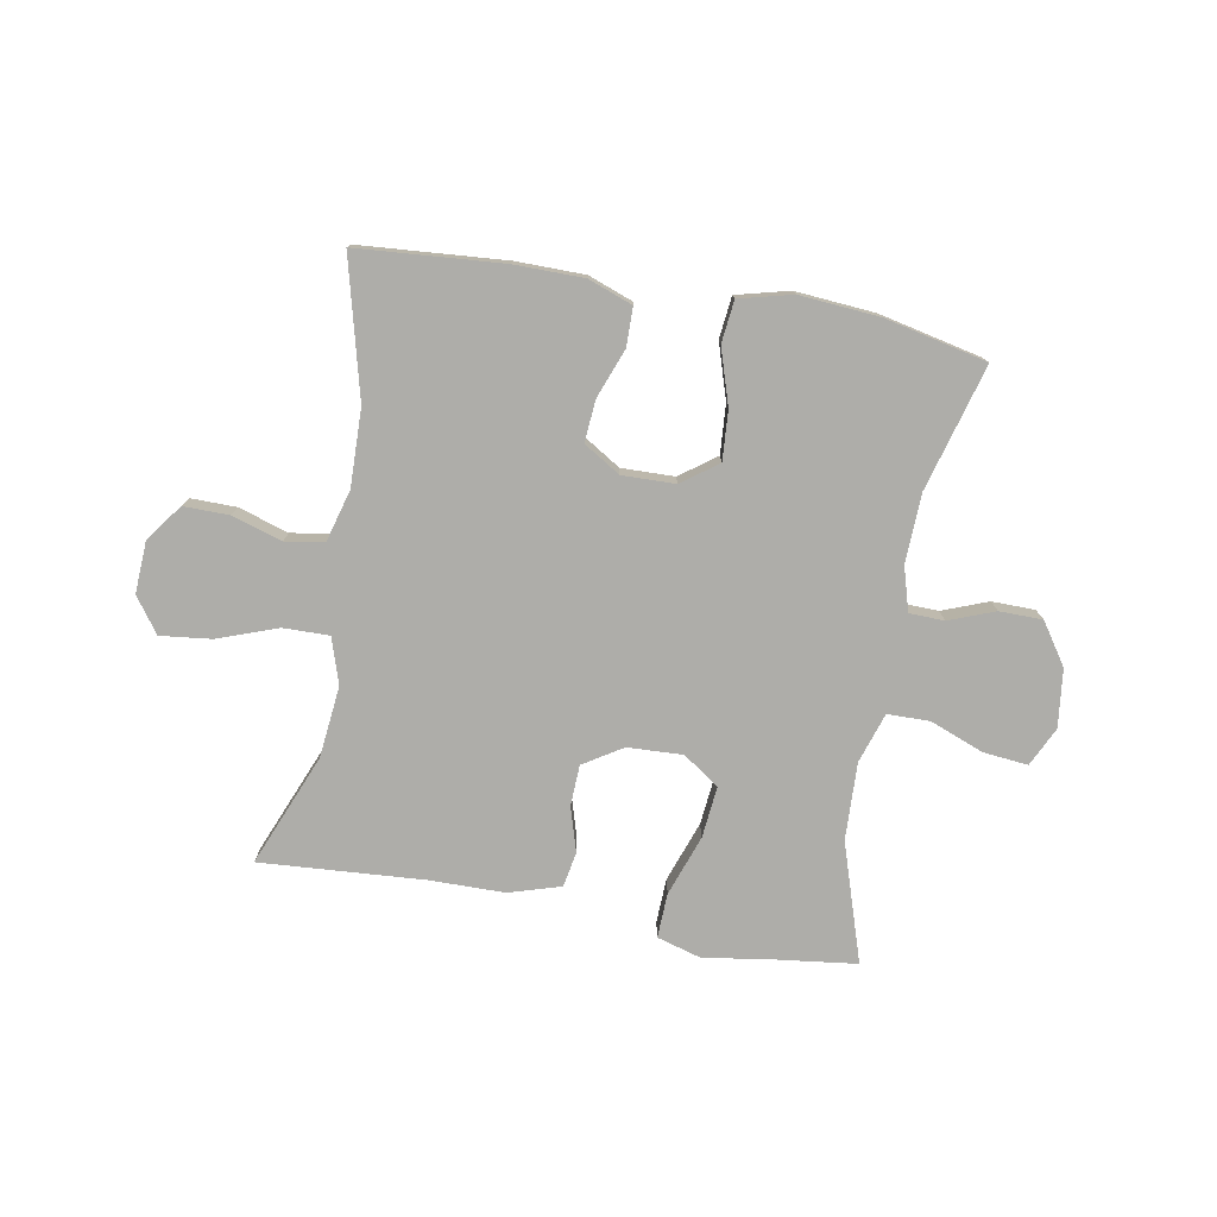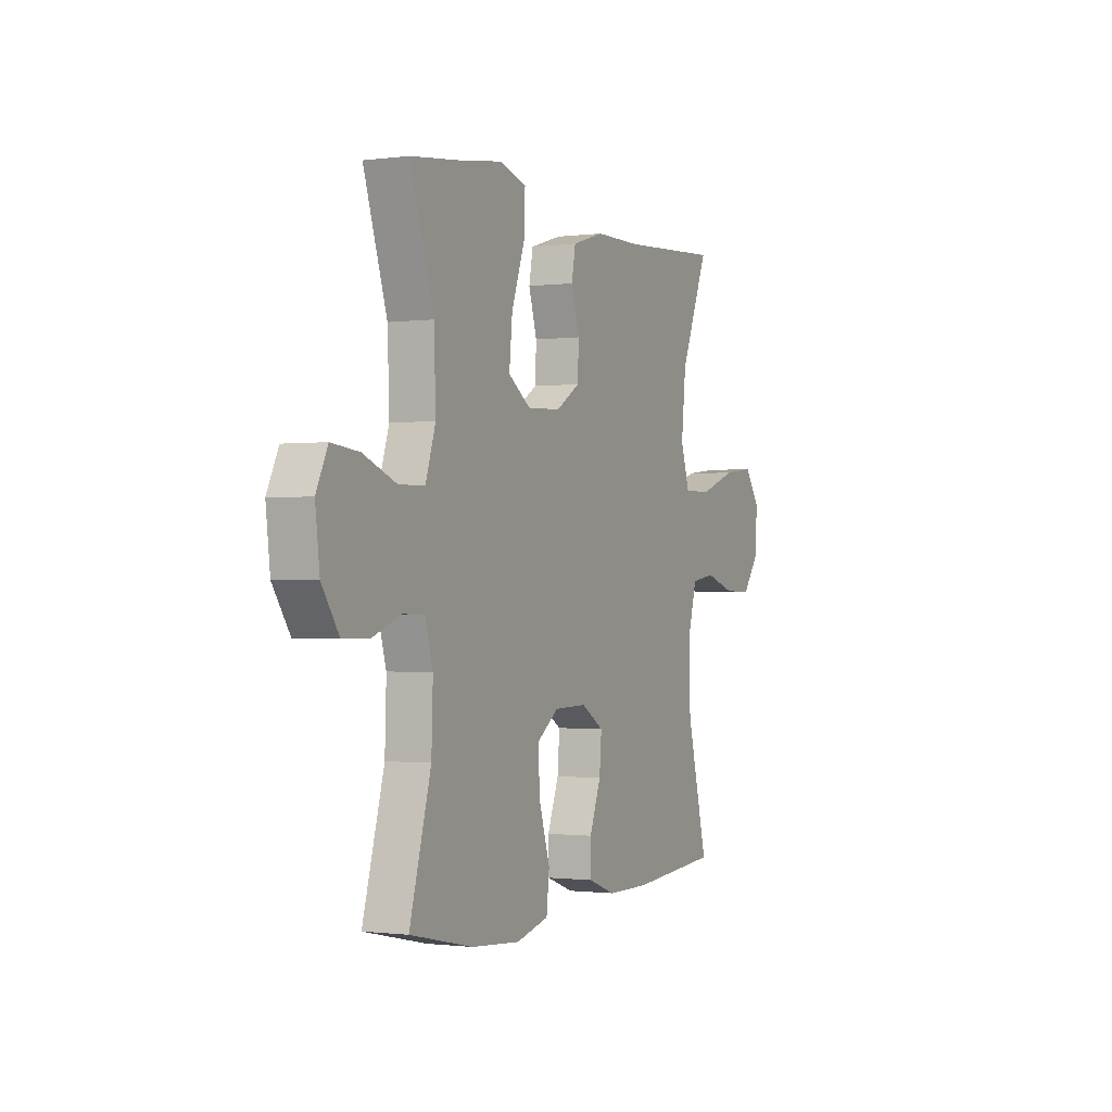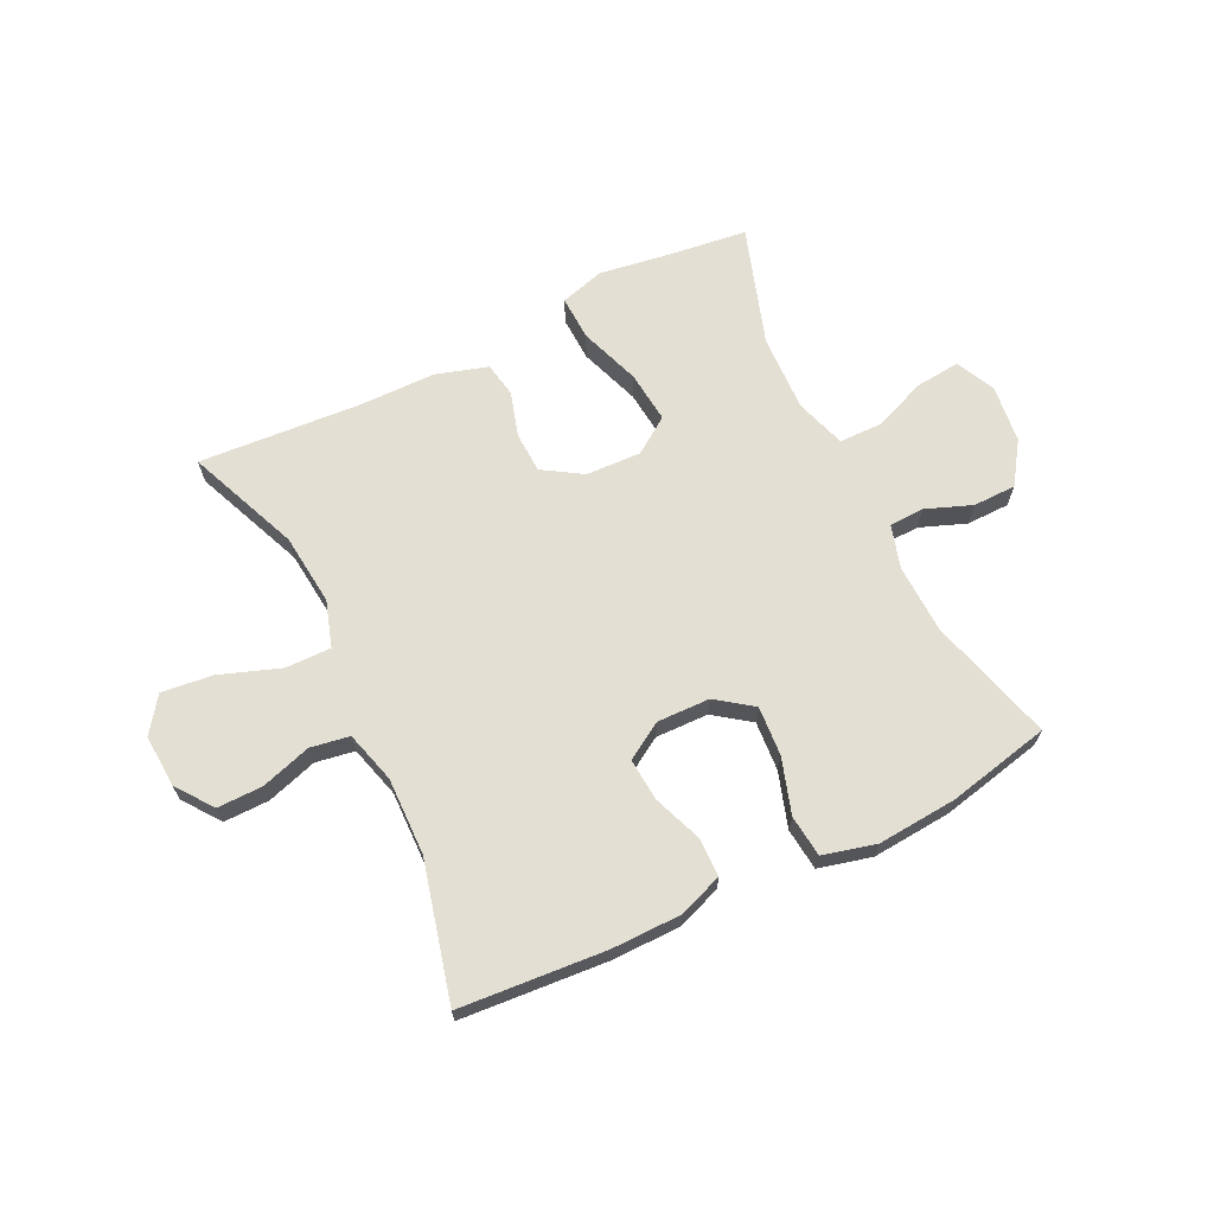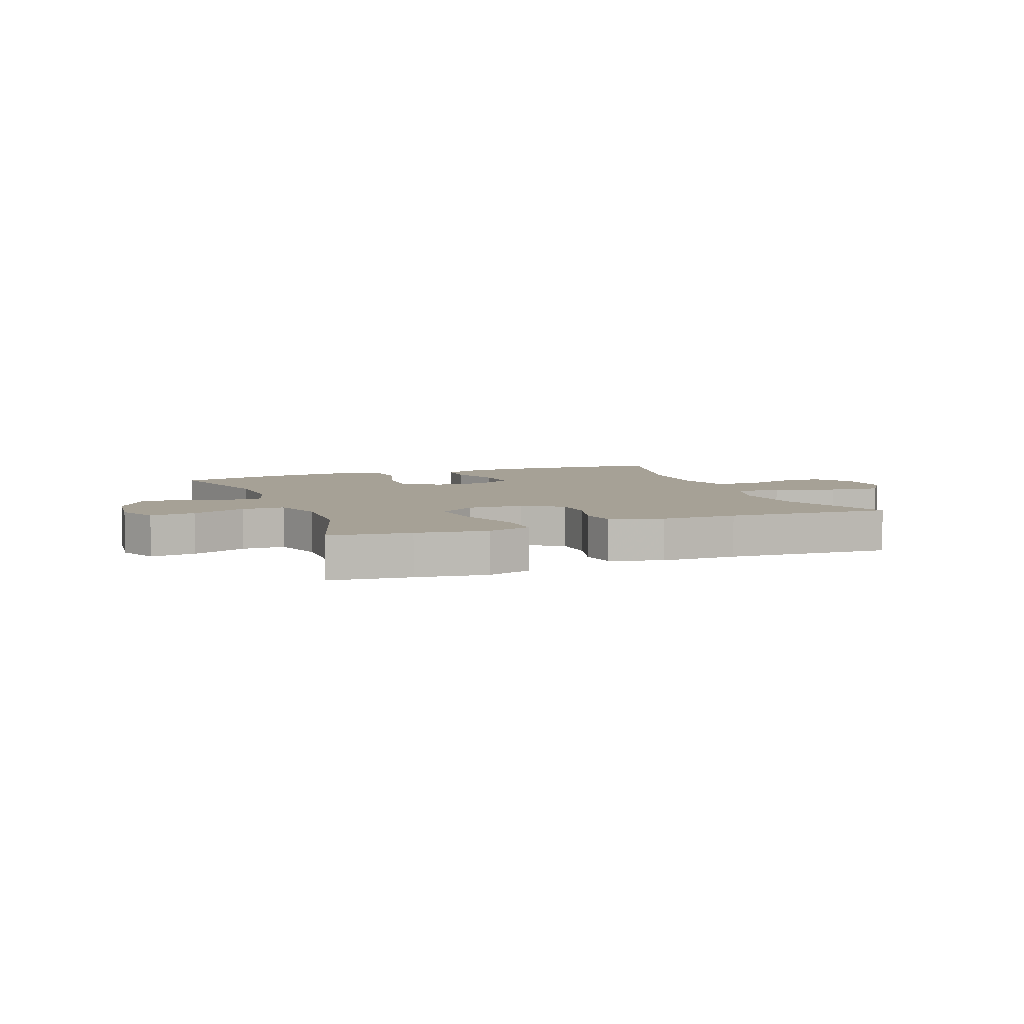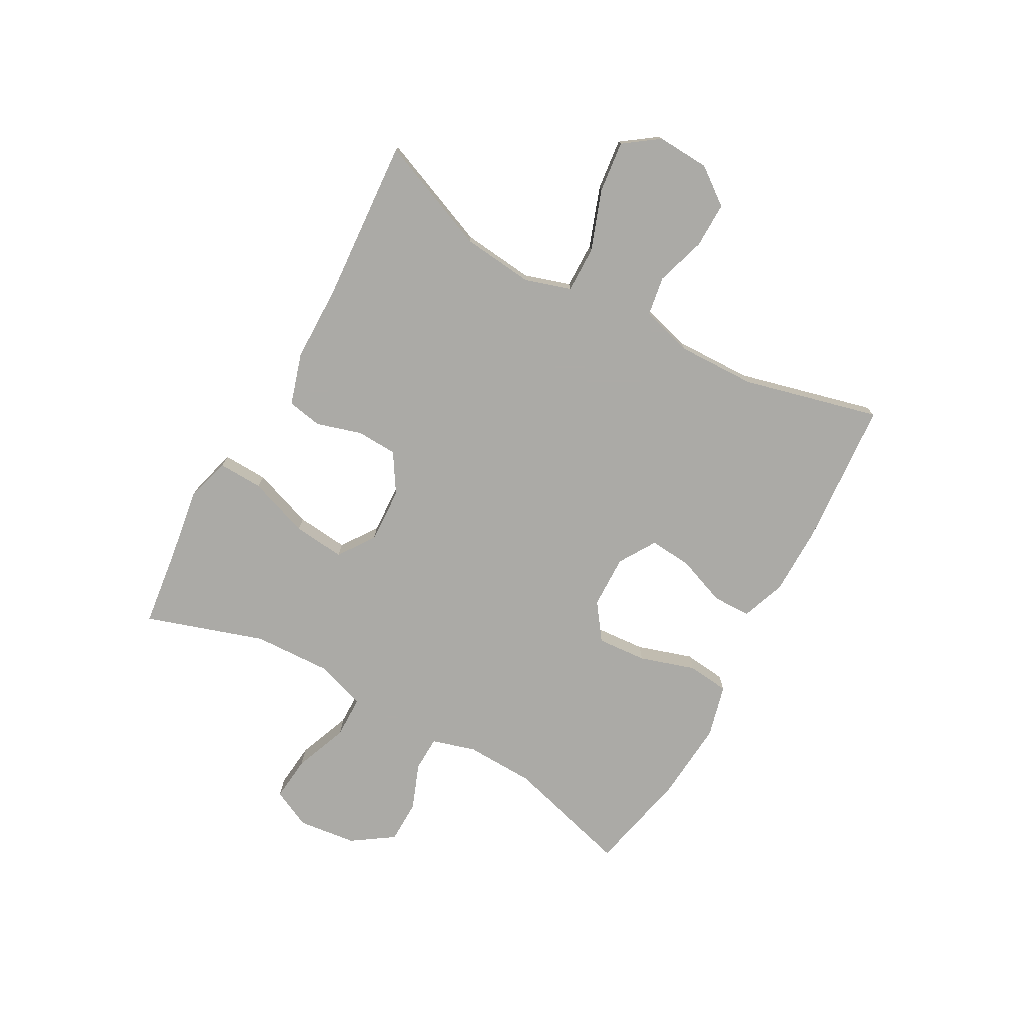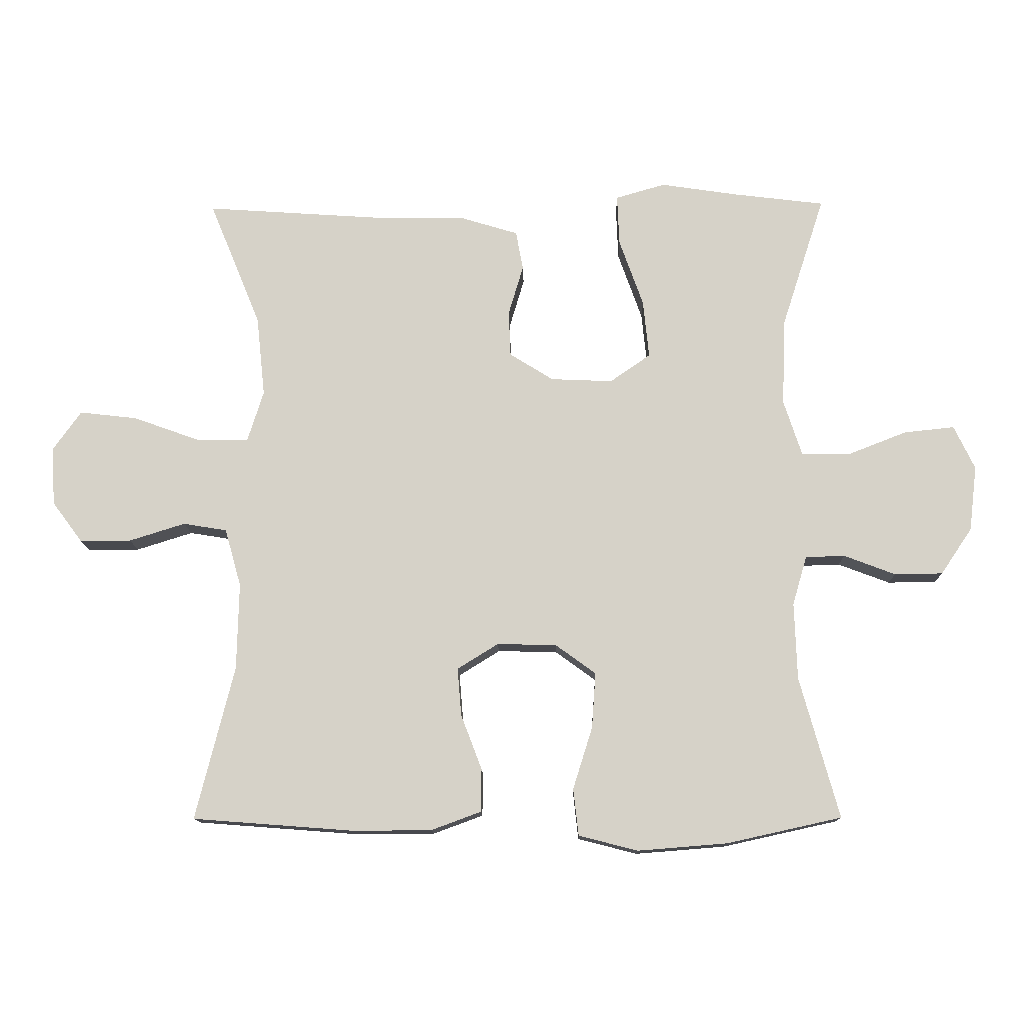
<metadata>
{"format":"obj","ext":"obj","renderer":"f3d","projection":"perspective","resolution":1024,"background":"white","views":[{"elev":-77.1,"azim":169.9,"up":"+Y"},{"elev":-0.9,"azim":-64.3,"up":"+Z"},{"elev":67.0,"azim":154.1,"up":"+Y"},{"elev":6.2,"azim":-21.3,"up":"+Y"},{"elev":-75.9,"azim":61.2,"up":"+Y"},{"elev":-12.7,"azim":-178.7,"up":"+Z"}]}
</metadata>
<code>
v -0.5 0.07 0.5
v -0.362 0.07 0.517
v -0.242 0.07 0.535
v -0.166 0.07 0.513
v -0.169 0.07 0.436
v -0.206 0.07 0.332
v -0.215 0.07 0.243
v -0.153 0.07 0.2
v -0.058 0.07 0.204
v 0.009 0.07 0.246
v 0.012 0.07 0.316
v -0.011 0.07 0.393
v 0 0.07 0.453
v 0.089 0.07 0.48
v 0.219 0.07 0.481
v 0.5 0.07 0.5
v 0.421 0.07 0.307
v 0.408 0.07 0.184
v 0.433 0.07 0.105
v 0.512 0.07 0.106
v 0.615 0.07 0.143
v 0.703 0.07 0.153
v 0.746 0.07 0.093
v 0.741 0.07 0.003
v 0.694 0.07 -0.06
v 0.616 0.07 -0.059
v 0.53 0.07 -0.032
v 0.463 0.07 -0.043
v 0.438 0.07 -0.132
v 0.441 0.07 -0.265
v 0.5 0.07 -0.5
v 0.25 0.07 -0.519
v 0.131 0.07 -0.518
v 0.055 0.07 -0.49
v 0.054 0.07 -0.424
v 0.086 0.07 -0.34
v 0.092 0.07 -0.267
v 0.029 0.07 -0.228
v -0.062 0.07 -0.23
v -0.124 0.07 -0.275
v -0.118 0.07 -0.36
v -0.088 0.07 -0.455
v -0.096 0.07 -0.527
v -0.187 0.07 -0.55
v -0.324 0.07 -0.539
v -0.5 0.07 -0.5
v -0.44 0.07 -0.284
v -0.436 0.07 -0.166
v -0.458 0.07 -0.091
v -0.518 0.07 -0.089
v -0.597 0.07 -0.119
v -0.671 0.07 -0.118
v -0.719 0.07 -0.047
v -0.731 0.07 0.053
v -0.699 0.07 0.12
v -0.622 0.07 0.112
v -0.53 0.07 0.076
v -0.457 0.07 0.077
v -0.429 0.07 0.163
v -0.434 0.07 0.296
v -0.5 0 0.5
v -0.362 0 0.517
v -0.242 0 0.535
v -0.166 0 0.513
v -0.169 0 0.436
v -0.206 0 0.332
v -0.215 0 0.243
v -0.153 0 0.2
v -0.058 0 0.204
v 0.009 0 0.246
v 0.012 0 0.316
v -0.011 0 0.393
v 0 0 0.453
v 0.089 0 0.48
v 0.219 0 0.481
v 0.5 0 0.5
v 0.421 0 0.307
v 0.408 0 0.184
v 0.433 0 0.105
v 0.512 0 0.106
v 0.615 0 0.143
v 0.703 0 0.153
v 0.746 0 0.093
v 0.741 0 0.003
v 0.694 0 -0.06
v 0.616 0 -0.059
v 0.53 0 -0.032
v 0.463 0 -0.043
v 0.438 0 -0.132
v 0.441 0 -0.265
v 0.5 0 -0.5
v 0.25 0 -0.519
v 0.131 0 -0.518
v 0.055 0 -0.49
v 0.054 0 -0.424
v 0.086 0 -0.34
v 0.092 0 -0.267
v 0.029 0 -0.228
v -0.062 0 -0.23
v -0.124 0 -0.275
v -0.118 0 -0.36
v -0.088 0 -0.455
v -0.096 0 -0.527
v -0.187 0 -0.55
v -0.324 0 -0.539
v -0.5 0 -0.5
v -0.44 0 -0.284
v -0.436 0 -0.166
v -0.458 0 -0.091
v -0.518 0 -0.089
v -0.597 0 -0.119
v -0.671 0 -0.118
v -0.719 0 -0.047
v -0.731 0 0.053
v -0.699 0 0.12
v -0.622 0 0.112
v -0.53 0 0.076
v -0.457 0 0.077
v -0.429 0 0.163
v -0.434 0 0.296
f 54 55 56 57
f 54 57 58
f 53 54 58
f 50 51 52 53
f 49 50 53 58
f 48 49 58 59
f 44 45 46 47
f 44 47 48
f 41 42 43 44
f 40 41 44 48
f 39 40 48 59
f 33 34 35 36
f 33 36 37
f 30 31 32 33
f 29 30 33 37
f 28 29 37 38
f 24 25 26 27
f 24 27 28
f 23 24 28
f 20 21 22 23
f 19 20 23 28
f 18 19 28 38
f 15 16 17
f 11 12 13 14
f 10 11 14 15
f 3 4 5 6
f 2 3 6 7
f 60 1 2 7
f 59 60 7 8
f 39 59 8 9
f 38 39 9 10
f 17 18 38
f 10 15 17 38
f 117 116 115 114
f 118 117 114
f 118 114 113
f 113 112 111 110
f 118 113 110 109
f 119 118 109 108
f 107 106 105 104
f 108 107 104
f 104 103 102 101
f 108 104 101 100
f 119 108 100 99
f 96 95 94 93
f 97 96 93
f 93 92 91 90
f 97 93 90 89
f 98 97 89 88
f 87 86 85 84
f 88 87 84
f 88 84 83
f 83 82 81 80
f 88 83 80 79
f 98 88 79 78
f 77 76 75
f 74 73 72 71
f 75 74 71 70
f 66 65 64 63
f 67 66 63 62
f 67 62 61 120
f 68 67 120 119
f 69 68 119 99
f 70 69 99 98
f 98 78 77
f 98 77 75 70
f 1 61 62 2
f 2 62 63 3
f 3 63 64 4
f 4 64 65 5
f 5 65 66 6
f 6 66 67 7
f 7 67 68 8
f 8 68 69 9
f 9 69 70 10
f 10 70 71 11
f 11 71 72 12
f 12 72 73 13
f 13 73 74 14
f 14 74 75 15
f 15 75 76 16
f 16 76 77 17
f 17 77 78 18
f 18 78 79 19
f 19 79 80 20
f 20 80 81 21
f 21 81 82 22
f 22 82 83 23
f 23 83 84 24
f 24 84 85 25
f 25 85 86 26
f 26 86 87 27
f 27 87 88 28
f 28 88 89 29
f 29 89 90 30
f 30 90 91 31
f 31 91 92 32
f 32 92 93 33
f 33 93 94 34
f 34 94 95 35
f 35 95 96 36
f 36 96 97 37
f 37 97 98 38
f 38 98 99 39
f 39 99 100 40
f 40 100 101 41
f 41 101 102 42
f 42 102 103 43
f 43 103 104 44
f 44 104 105 45
f 45 105 106 46
f 46 106 107 47
f 47 107 108 48
f 48 108 109 49
f 49 109 110 50
f 50 110 111 51
f 51 111 112 52
f 52 112 113 53
f 53 113 114 54
f 54 114 115 55
f 55 115 116 56
f 56 116 117 57
f 57 117 118 58
f 58 118 119 59
f 59 119 120 60
f 60 120 61 1

</code>
